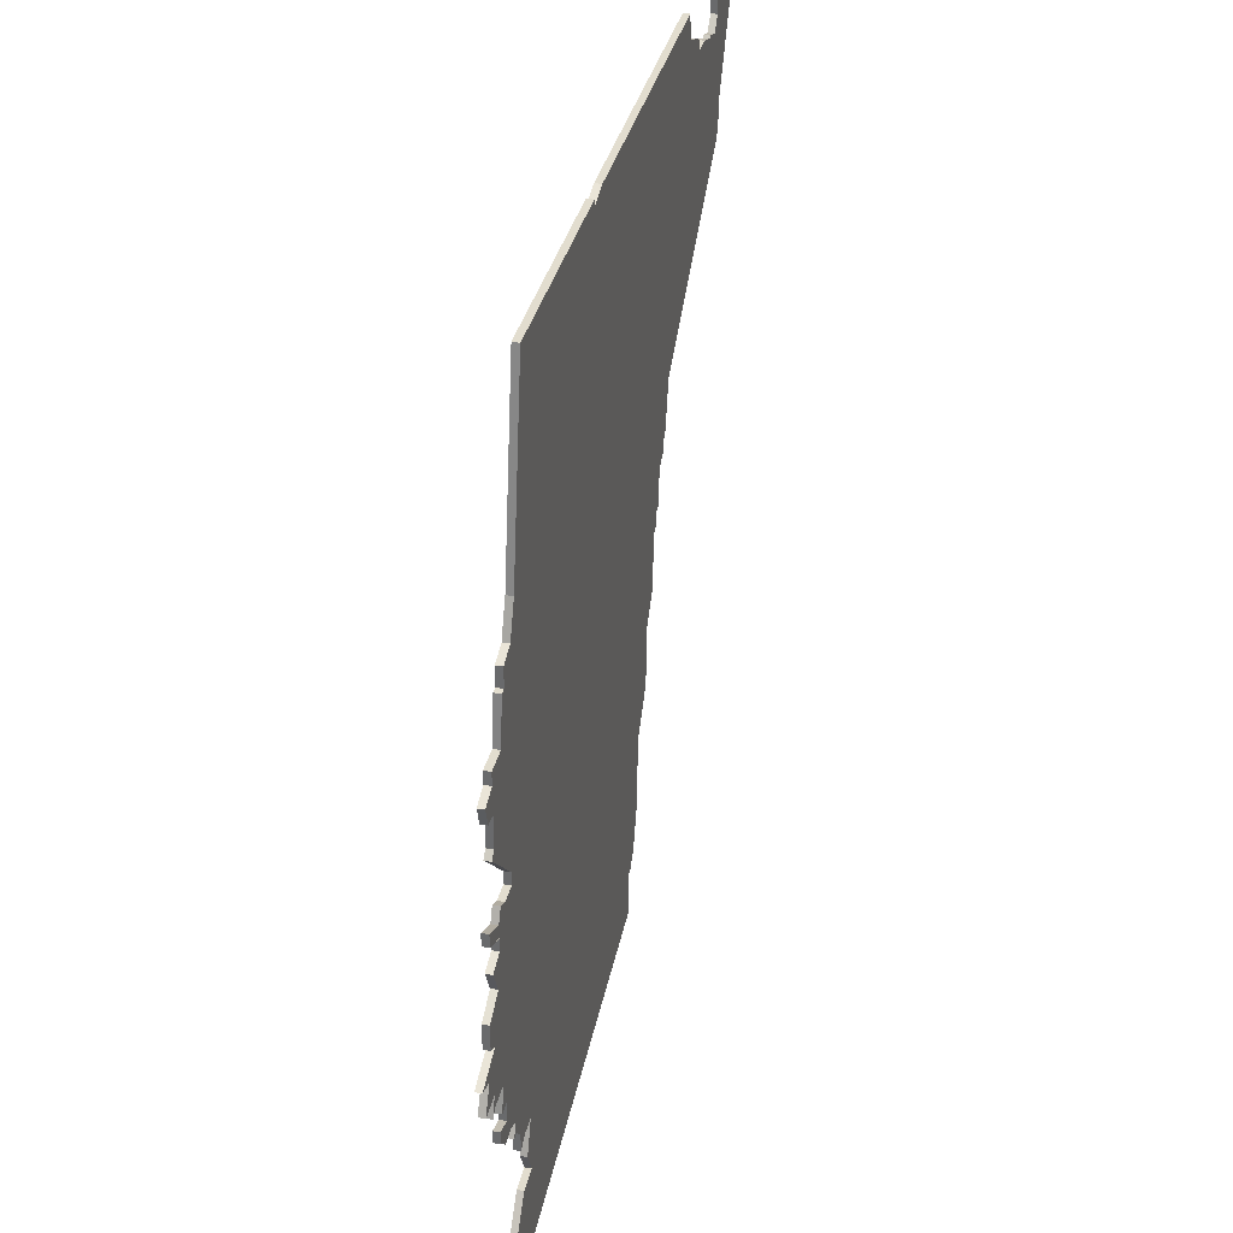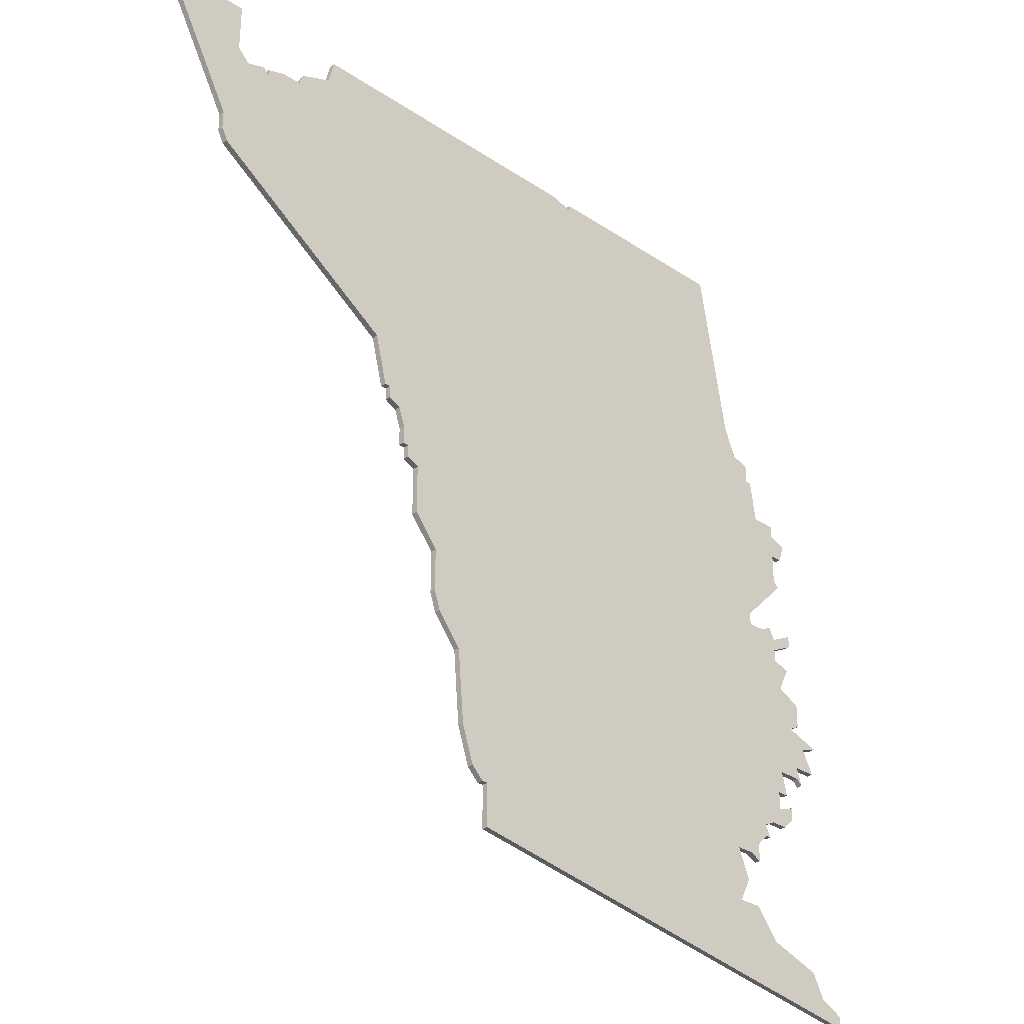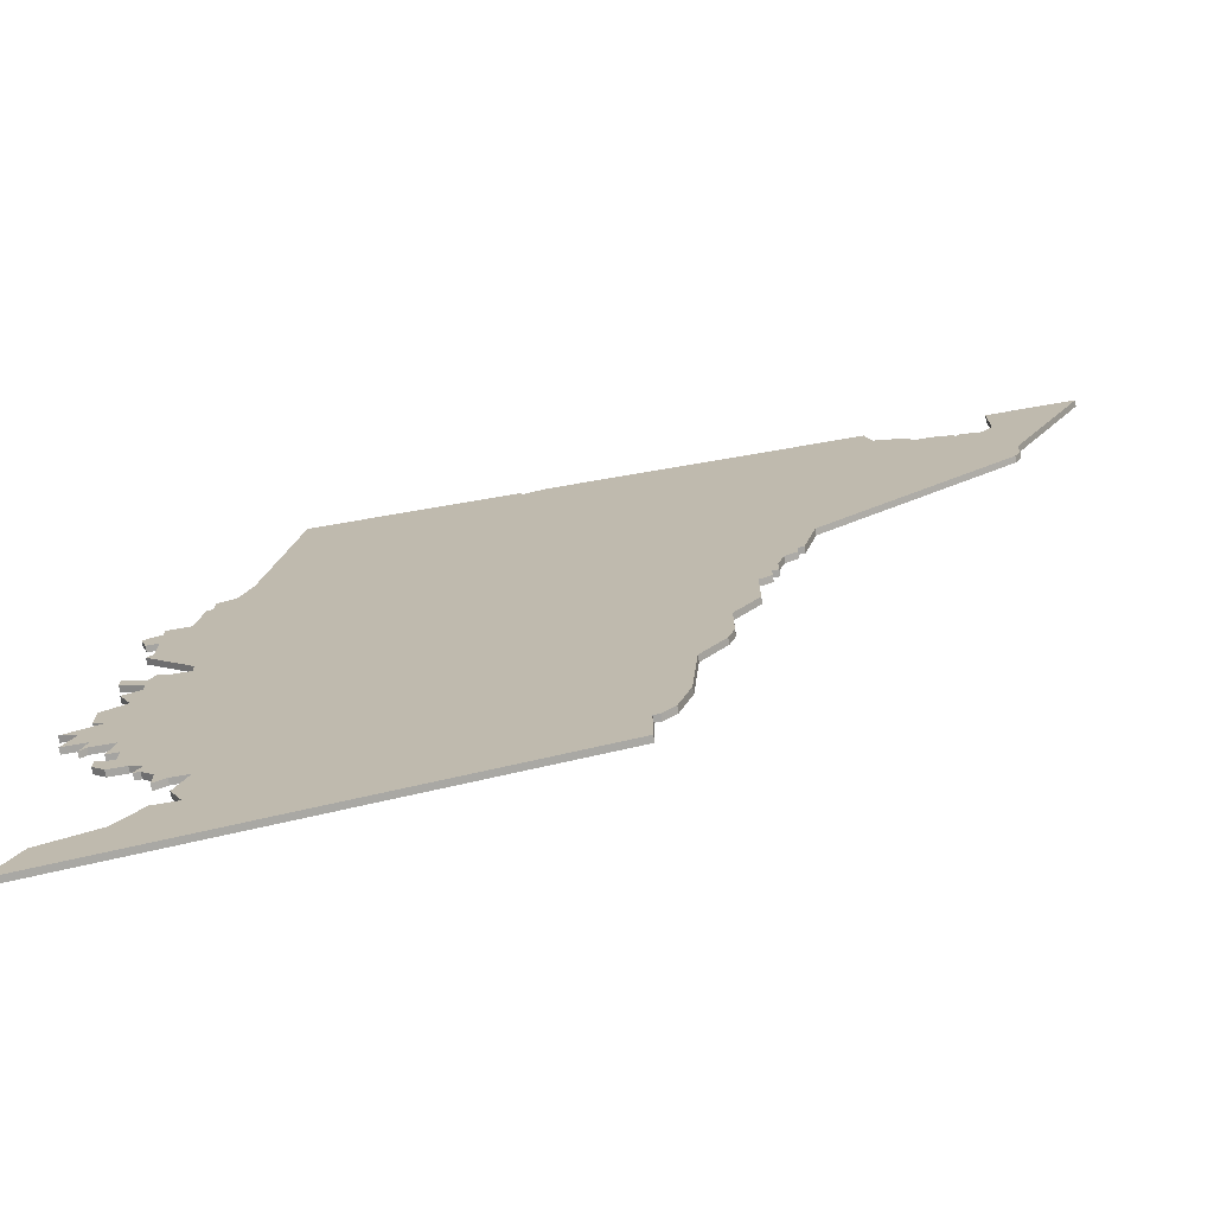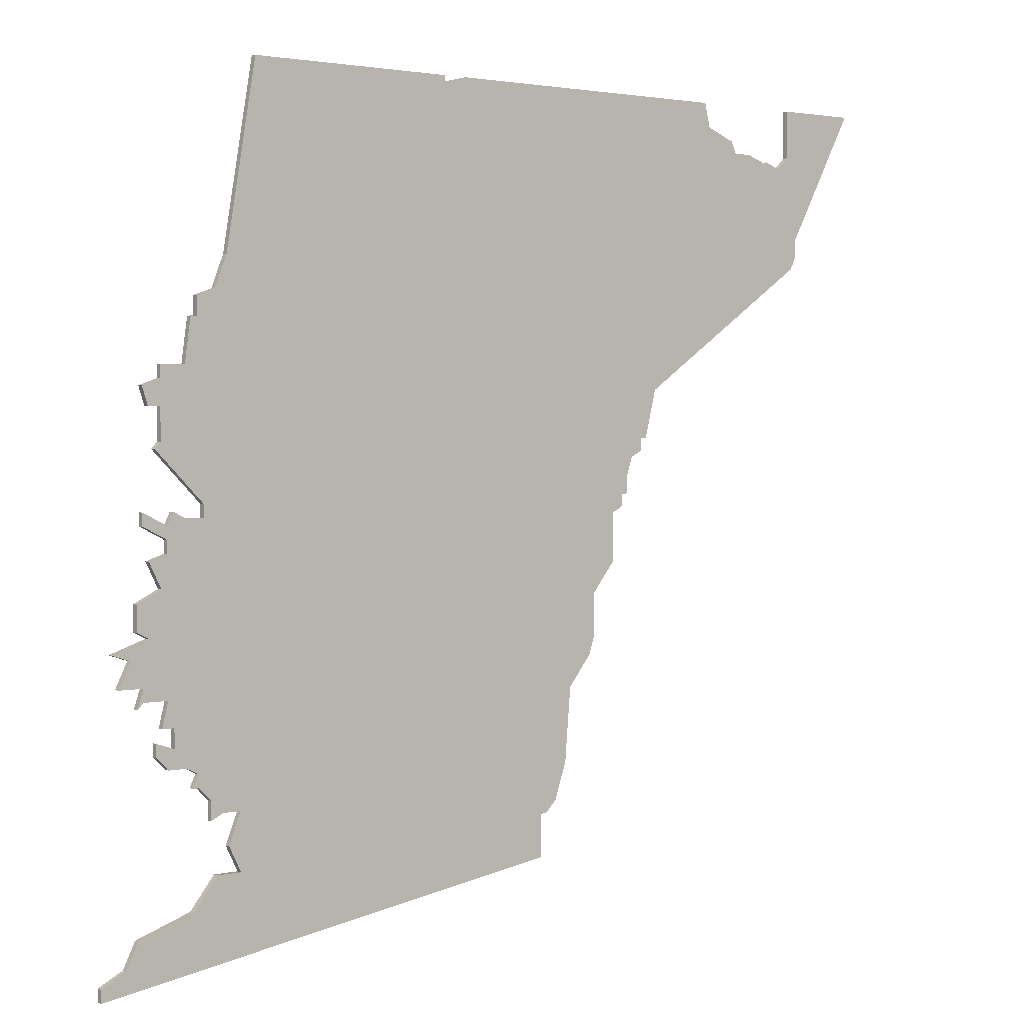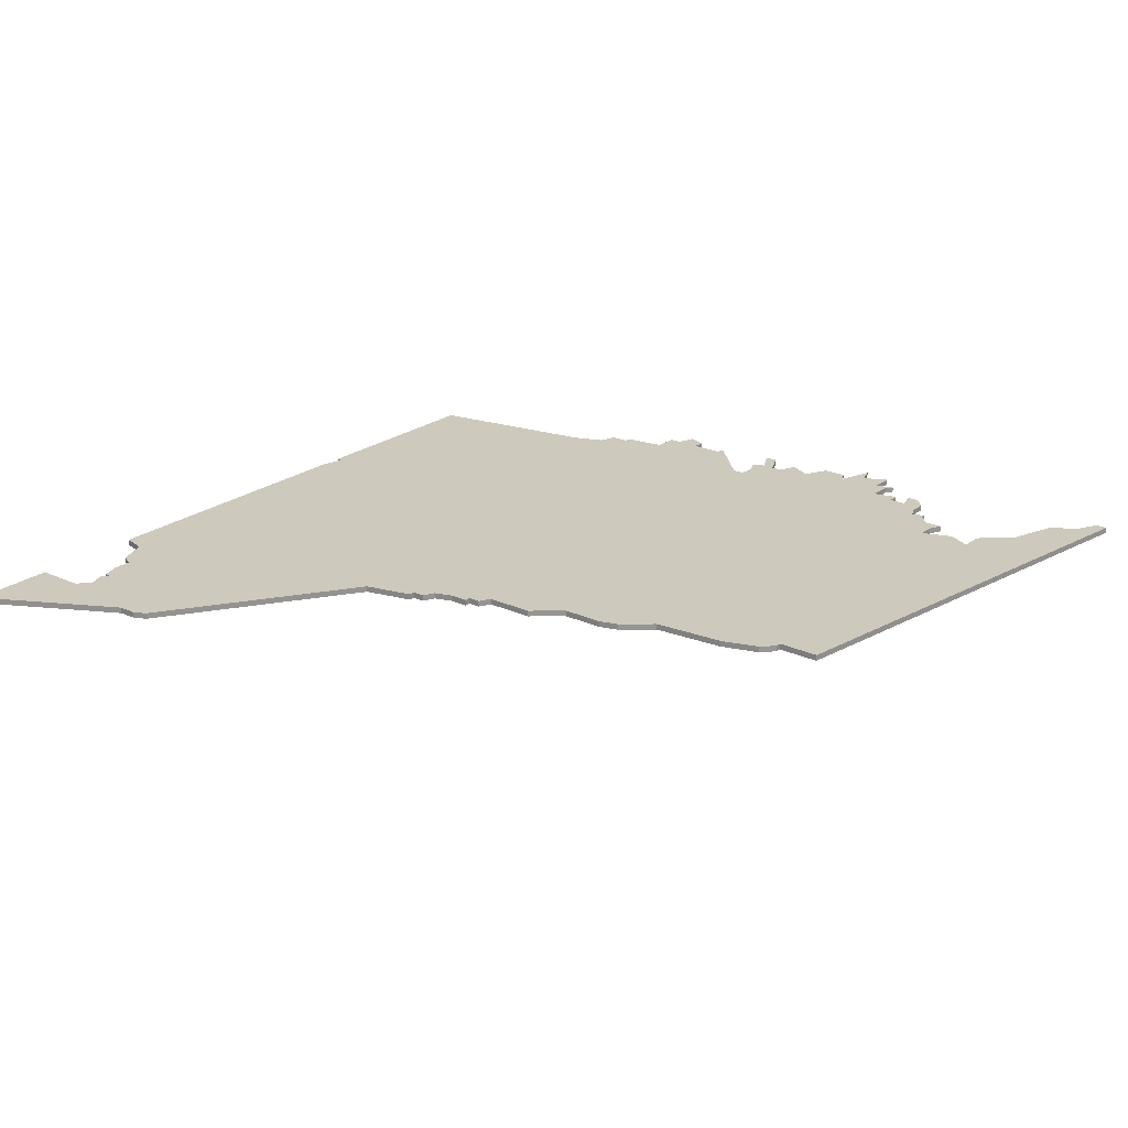
<metadata>
{"format":"obj","ext":"obj","renderer":"f3d","projection":"perspective","resolution":1024,"background":"white","views":[{"elev":34.9,"azim":102.9,"up":"+Y"},{"elev":-30.4,"azim":-43.9,"up":"+Y"},{"elev":-73.2,"azim":-170.2,"up":"+Y"},{"elev":2.2,"azim":142.2,"up":"+Y"},{"elev":22.7,"azim":-51.7,"up":"+Z"}]}
</metadata>
<code>
v 1577 0 0
v 1577 0 1
v 1519 -108 0
v 1519 -108 1
v 1585 -108 0
v 1585 -108 1
v 1585 -111 0
v 1585 -111 1
v 1593 -51 0
v 1593 -51 1
v 1593 -77 0
v 1593 -77 1
v 1593 -45 0
v 1593 -45 1
v 1593 -47 0
v 1593 -47 1
v 1593 -97 0
v 1593 -97 1
v 1593 -56 0
v 1593 -56 1
v 1469 -27 0
v 1469 -27 1
v 1502 -56 0
v 1502 -56 1
v 1601 -86 0
v 1601 -86 1
v 1543 0 0
v 1543 0 1
v 1543 -1 0
v 1543 -1 1
v 1518 -96 0
v 1518 -96 1
v 1584 -34 0
v 1584 -34 1
v 1584 -119 0
v 1584 -119 1
v 1592 -68 0
v 1592 -68 1
v 1592 -93 0
v 1592 -93 1
v 1592 -103 0
v 1592 -103 1
v 1592 -70 0
v 1592 -70 1
v 1592 -72 0
v 1592 -72 1
v 1468 -25 0
v 1468 -25 1
v 1468 -22 0
v 1468 -22 1
v 1600 -91 0
v 1600 -91 1
v 1476 -9 0
v 1476 -9 1
v 1476 -10 0
v 1476 -10 1
v 1509 -76 0
v 1509 -76 1
v 1509 -68 0
v 1509 -68 1
v 1583 -110 0
v 1583 -110 1
v 1591 -100 0
v 1591 -100 1
v 1591 -97 0
v 1591 -97 1
v 1591 -66 0
v 1591 -66 1
v 1500 -48 0
v 1500 -48 1
v 1599 -131 0
v 1599 -131 1
v 1475 -9 0
v 1475 -9 1
v 1483 -6 0
v 1483 -6 1
v 1582 -29 0
v 1582 -29 1
v 1582 -115 0
v 1582 -115 1
v 1524 -116 0
v 1524 -116 1
v 1524 -123 0
v 1524 -123 1
v 1598 -87 0
v 1598 -87 1
v 1507 -67 0
v 1507 -67 1
v 1507 -65 0
v 1507 -65 1
v 1482 -8 0
v 1482 -8 1
v 1523 -116 0
v 1523 -116 1
v 1589 -67 0
v 1589 -67 1
v 1589 -45 0
v 1589 -45 1
v 1589 -103 0
v 1589 -103 1
v 1597 -83 0
v 1597 -83 1
v 1597 -127 0
v 1597 -127 1
v 1597 -94 0
v 1597 -94 1
v 1597 -79 0
v 1597 -79 1
v 1506 -62 0
v 1506 -62 1
v 1506 -65 0
v 1506 -65 1
v 1539 0 0
v 1539 0 1
v 1514 -91 0
v 1514 -91 1
v 1580 -110 0
v 1580 -110 1
v 1580 -119 0
v 1580 -119 1
v 1456 0 0
v 1456 0 1
v 1489 0 0
v 1489 0 1
v 1588 -124 0
v 1588 -124 1
v 1588 -38 0
v 1588 -38 1
v 1588 -106 0
v 1588 -106 1
v 1596 -91 0
v 1596 -91 1
v 1596 -68 0
v 1596 -68 1
v 1596 -93 0
v 1596 -93 1
v 1596 -48 0
v 1596 -48 1
v 1596 -66 0
v 1596 -66 1
v 1472 -10 0
v 1472 -10 1
v 1505 -59 0
v 1505 -59 1
v 1513 -88 0
v 1513 -88 1
v 1513 -81 0
v 1513 -81 1
v 1488 -4 0
v 1488 -4 1
v 1521 -114 0
v 1521 -114 1
v 1587 -35 0
v 1587 -35 1
v 1587 -104 0
v 1587 -104 1
v 1587 -38 0
v 1587 -38 1
v 1587 -106 0
v 1587 -106 1
v 1595 -84 0
v 1595 -84 1
v 1595 -51 0
v 1595 -51 1
v 1595 -73 0
v 1595 -73 1
v 1603 -133 0
v 1603 -133 1
v 1603 -135 0
v 1603 -135 1
v 1479 -8 0
v 1479 -8 1
v 1586 -67 0
v 1586 -67 1
v 1586 -65 0
v 1586 -65 1
v 1594 -101 0
v 1594 -101 1
v 1594 -57 0
v 1594 -57 1
v 1594 -99 0
v 1594 -99 1
v 1470 0 0
v 1470 0 1
v 1470 -8 0
v 1470 -8 1
v 1503 -58 0
v 1503 -58 1
v 1503 -56 0
v 1503 -56 1
f 147 57 59
f 31 145 147
f 115 145 31
f 59 33 175
f 189 143 187
f 109 89 111
f 59 87 89
f 59 89 109
f 59 109 143
f 77 59 143
f 119 83 81
f 81 93 151
f 119 35 125
f 117 119 81
f 125 83 119
f 119 117 79
f 81 3 31
f 81 151 3
f 31 117 81
f 173 117 31
f 59 175 147
f 147 173 31
f 117 5 61
f 49 21 47
f 55 21 49
f 73 55 141
f 49 141 55
f 55 91 21
f 185 141 49
f 183 185 121
f 49 121 185
f 53 171 55
f 91 55 171
f 91 69 21
f 91 149 69
f 189 23 69
f 149 91 75
f 143 29 77
f 33 59 77
f 69 143 189
f 29 143 69
f 123 113 149
f 113 69 149
f 27 1 29
f 29 69 113
f 29 1 77
f 5 7 61
f 155 159 5
f 129 159 155
f 39 155 117
f 63 99 155
f 99 63 41
f 41 63 177
f 155 65 63
f 65 39 17
f 177 63 181
f 155 39 65
f 39 117 173
f 167 169 71
f 125 71 169
f 71 125 103
f 39 161 131
f 131 135 39
f 131 105 135
f 85 131 161
f 131 85 51
f 161 25 85
f 169 83 125
f 39 11 161
f 95 45 173
f 11 173 45
f 43 45 95
f 133 43 37
f 45 165 11
f 95 37 43
f 173 11 39
f 67 37 95
f 33 153 157
f 157 97 33
f 97 175 33
f 127 97 157
f 175 97 19
f 173 147 175
f 19 179 175
f 139 133 37
f 11 107 161
f 97 9 19
f 163 9 15
f 97 15 9
f 163 15 137
f 97 13 15
f 161 107 101
f 155 5 117
f 60 58 148
f 148 146 32
f 32 146 116
f 176 34 60
f 188 144 190
f 112 90 110
f 90 88 60
f 110 90 60
f 144 110 60
f 144 60 78
f 82 84 120
f 152 94 82
f 126 36 120
f 82 120 118
f 120 84 126
f 80 118 120
f 32 4 82
f 4 152 82
f 82 118 32
f 32 118 174
f 148 176 60
f 32 174 148
f 62 6 118
f 48 22 50
f 50 22 56
f 142 56 74
f 56 142 50
f 22 92 56
f 50 142 186
f 122 186 184
f 186 122 50
f 56 172 54
f 172 56 92
f 22 70 92
f 70 150 92
f 70 24 190
f 76 92 150
f 78 30 144
f 78 60 34
f 190 144 70
f 70 144 30
f 150 114 124
f 150 70 114
f 30 2 28
f 114 70 30
f 78 2 30
f 62 8 6
f 6 160 156
f 156 160 130
f 118 156 40
f 156 100 64
f 42 64 100
f 178 64 42
f 64 66 156
f 18 40 66
f 182 64 178
f 66 40 156
f 174 118 40
f 72 170 168
f 170 72 126
f 104 126 72
f 132 162 40
f 40 136 132
f 136 106 132
f 162 132 86
f 52 86 132
f 86 26 162
f 126 84 170
f 162 12 40
f 174 46 96
f 46 174 12
f 96 46 44
f 38 44 134
f 12 166 46
f 44 38 96
f 40 12 174
f 96 38 68
f 158 154 34
f 34 98 158
f 34 176 98
f 158 98 128
f 20 98 176
f 176 148 174
f 176 180 20
f 38 134 140
f 162 108 12
f 20 10 98
f 16 10 164
f 10 16 98
f 138 16 164
f 16 14 98
f 102 108 162
f 118 6 156
f 122 184 121
f 121 184 183
f 50 122 49
f 49 122 121
f 48 50 47
f 47 50 49
f 22 48 21
f 21 48 47
f 70 22 69
f 69 22 21
f 24 70 23
f 23 70 69
f 190 24 189
f 189 24 23
f 188 190 187
f 187 190 189
f 144 188 143
f 143 188 187
f 110 144 109
f 109 144 143
f 112 110 111
f 111 110 109
f 90 112 89
f 89 112 111
f 88 90 87
f 87 90 89
f 60 88 59
f 59 88 87
f 58 60 57
f 57 60 59
f 148 58 147
f 147 58 57
f 146 148 145
f 145 148 147
f 116 146 115
f 115 146 145
f 32 116 31
f 31 116 115
f 4 32 3
f 3 32 31
f 152 4 151
f 151 4 3
f 94 152 93
f 93 152 151
f 82 94 81
f 81 94 93
f 84 82 83
f 83 82 81
f 170 84 169
f 169 84 83
f 168 170 167
f 167 170 169
f 72 168 71
f 71 168 167
f 104 72 103
f 103 72 71
f 126 104 125
f 125 104 103
f 36 126 35
f 35 126 125
f 120 36 119
f 119 36 35
f 80 120 79
f 79 120 119
f 118 80 117
f 117 80 79
f 62 118 61
f 61 118 117
f 8 62 7
f 7 62 61
f 6 8 5
f 5 8 7
f 160 6 159
f 159 6 5
f 130 160 129
f 129 160 159
f 156 130 155
f 155 130 129
f 100 156 99
f 99 156 155
f 42 100 41
f 41 100 99
f 178 42 177
f 177 42 41
f 182 178 181
f 181 178 177
f 64 182 63
f 63 182 181
f 66 64 65
f 65 64 63
f 18 66 17
f 17 66 65
f 40 18 39
f 39 18 17
f 136 40 135
f 135 40 39
f 106 136 105
f 105 136 135
f 132 106 131
f 131 106 105
f 52 132 51
f 51 132 131
f 86 52 85
f 85 52 51
f 26 86 25
f 25 86 85
f 162 26 161
f 161 26 25
f 102 162 101
f 101 162 161
f 108 102 107
f 107 102 101
f 12 108 11
f 11 108 107
f 166 12 165
f 165 12 11
f 46 166 45
f 45 166 165
f 44 46 43
f 43 46 45
f 134 44 133
f 133 44 43
f 140 134 139
f 139 134 133
f 38 140 37
f 37 140 139
f 68 38 67
f 67 38 37
f 96 68 95
f 95 68 67
f 174 96 173
f 173 96 95
f 176 174 175
f 175 174 173
f 180 176 179
f 179 176 175
f 20 180 19
f 19 180 179
f 10 20 9
f 9 20 19
f 164 10 163
f 163 10 9
f 138 164 137
f 137 164 163
f 16 138 15
f 15 138 137
f 14 16 13
f 13 16 15
f 98 14 97
f 97 14 13
f 128 98 127
f 127 98 97
f 158 128 157
f 157 128 127
f 154 158 153
f 153 158 157
f 34 154 33
f 33 154 153
f 78 34 77
f 77 34 33
f 2 78 1
f 1 78 77
f 28 2 27
f 27 2 1
f 30 28 29
f 29 28 27
f 114 30 113
f 113 30 29
f 124 114 123
f 123 114 113
f 150 124 149
f 149 124 123
f 76 150 75
f 75 150 149
f 92 76 91
f 91 76 75
f 172 92 171
f 171 92 91
f 54 172 53
f 53 172 171
f 56 54 55
f 55 54 53
f 74 56 73
f 73 56 55
f 142 74 141
f 141 74 73
f 184 186 183
f 183 186 185
f 186 142 185
f 185 142 141

</code>
